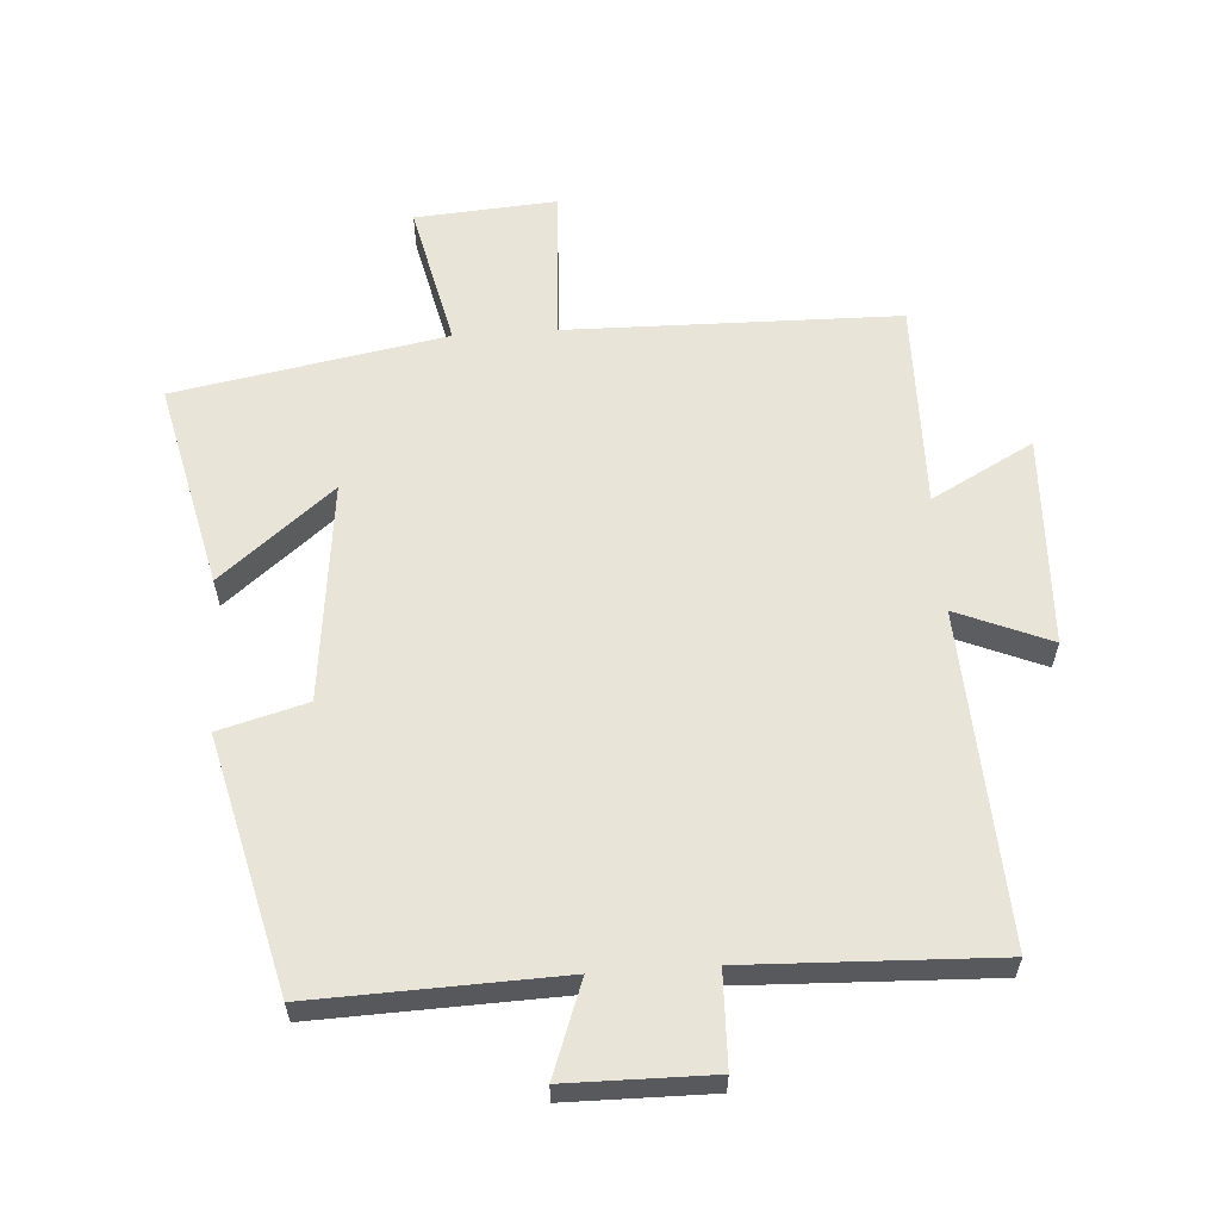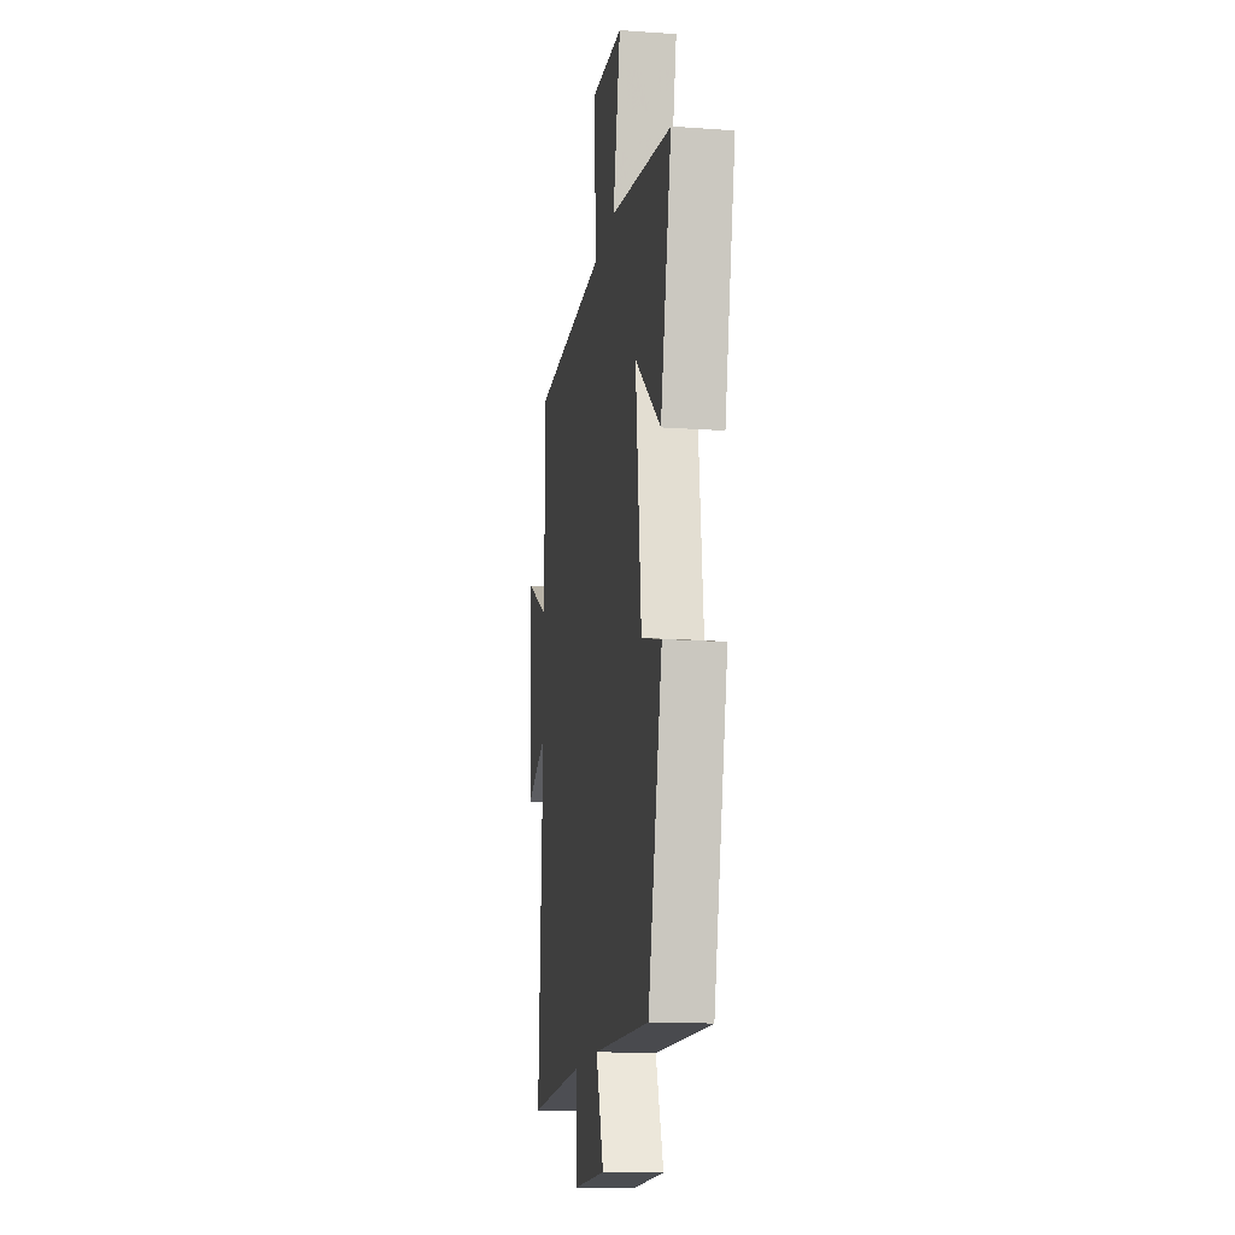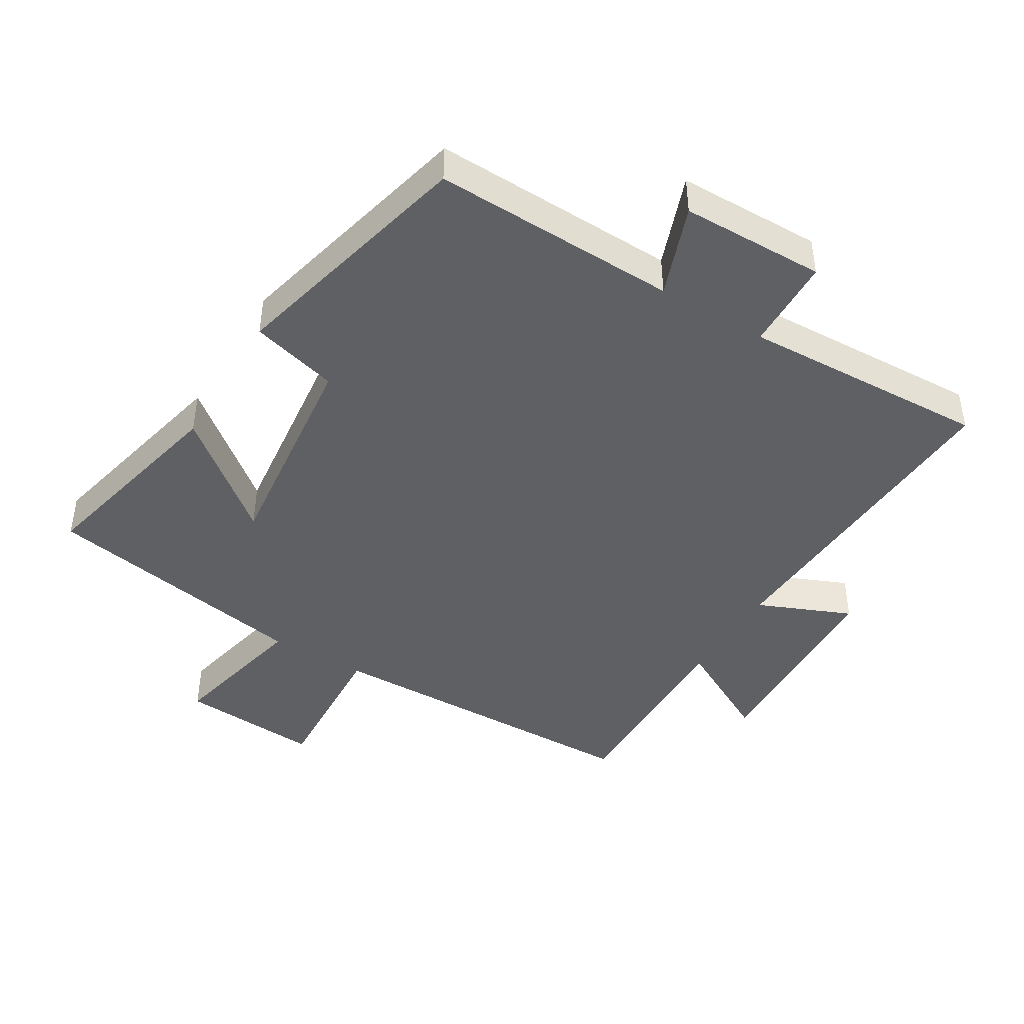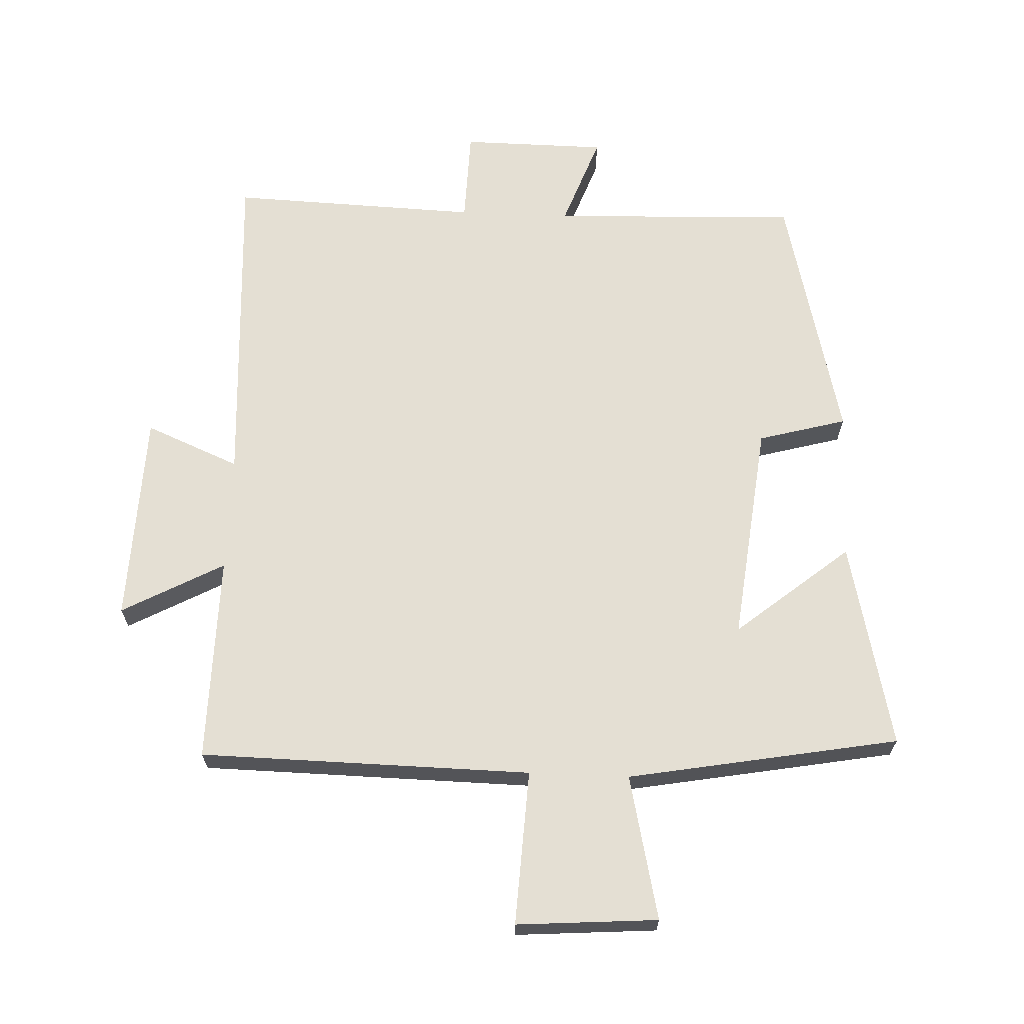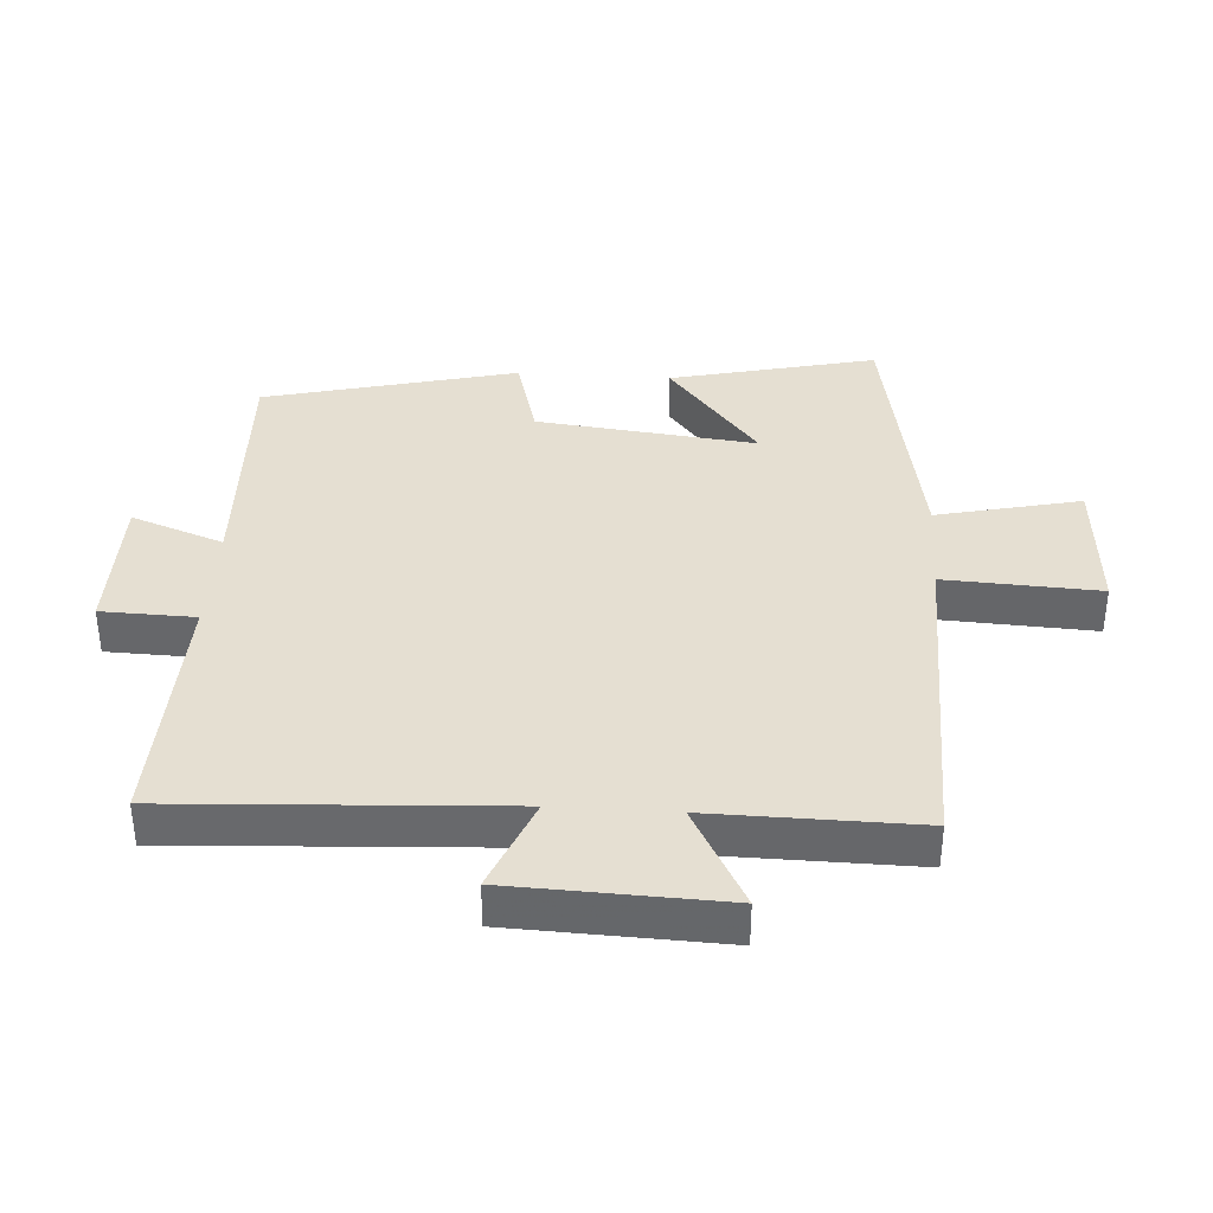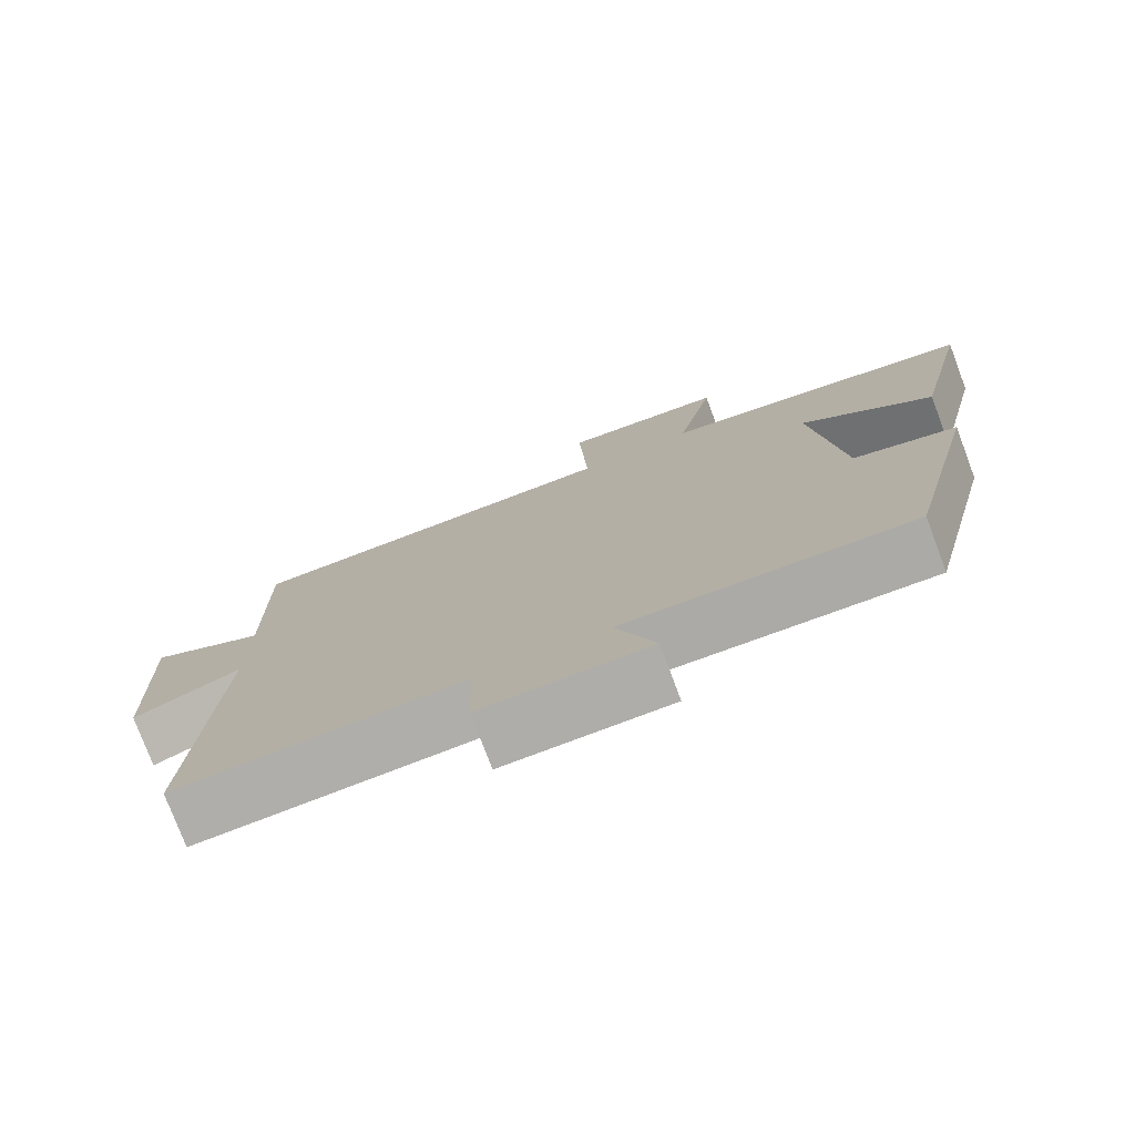
<metadata>
{"format":"obj","ext":"obj","renderer":"f3d","projection":"perspective","resolution":1024,"background":"white","views":[{"elev":60.1,"azim":176.2,"up":"+Y"},{"elev":-15.3,"azim":81.4,"up":"+Z"},{"elev":-43.8,"azim":149.1,"up":"+Y"},{"elev":66.4,"azim":2.4,"up":"+Y"},{"elev":37.3,"azim":-86.3,"up":"+Y"},{"elev":-76.9,"azim":20.6,"up":"+Z"}]}
</metadata>
<code>
v -0.528 0.07 -0.514
v -0.5 0.07 -0.005
v -0.644 0.07 -0.065
v -0.656 0.07 0.259
v -0.5 0.07 0.175
v -0.504 0.07 0.492
v 0.004 0.07 0.5
v -0.008 0.07 0.737
v 0.208 0.07 0.721
v 0.158 0.07 0.5
v 0.573 0.07 0.425
v 0.5 0.07 0.109
v 0.327 0.07 0.25
v 0.365 0.07 -0.088
v 0.5 0.07 -0.125
v 0.405 0.07 -0.513
v 0.027 0.07 -0.5
v 0.079 0.07 -0.642
v -0.143 0.07 -0.644
v -0.147 0.07 -0.5
v -0.528 0 -0.514
v -0.5 0 -0.005
v -0.644 0 -0.065
v -0.656 0 0.259
v -0.5 0 0.175
v -0.504 0 0.492
v 0.004 0 0.5
v -0.008 0 0.737
v 0.208 0 0.721
v 0.158 0 0.5
v 0.573 0 0.425
v 0.5 0 0.109
v 0.327 0 0.25
v 0.365 0 -0.088
v 0.5 0 -0.125
v 0.405 0 -0.513
v 0.027 0 -0.5
v 0.079 0 -0.642
v -0.143 0 -0.644
v -0.147 0 -0.5
f 17 18 19 20
f 14 15 16 17
f 13 14 17 20
f 10 11 12 13
f 20 1 2
f 13 20 2
f 10 13 2
f 7 8 9 10
f 5 6 7 10
f 2 3 4 5
f 2 5 10
f 40 39 38 37
f 37 36 35 34
f 40 37 34 33
f 33 32 31 30
f 22 21 40
f 22 40 33
f 22 33 30
f 30 29 28 27
f 30 27 26 25
f 25 24 23 22
f 30 25 22
f 1 21 22 2
f 2 22 23 3
f 3 23 24 4
f 4 24 25 5
f 5 25 26 6
f 6 26 27 7
f 7 27 28 8
f 8 28 29 9
f 9 29 30 10
f 10 30 31 11
f 11 31 32 12
f 12 32 33 13
f 13 33 34 14
f 14 34 35 15
f 15 35 36 16
f 16 36 37 17
f 17 37 38 18
f 18 38 39 19
f 19 39 40 20
f 20 40 21 1

</code>
